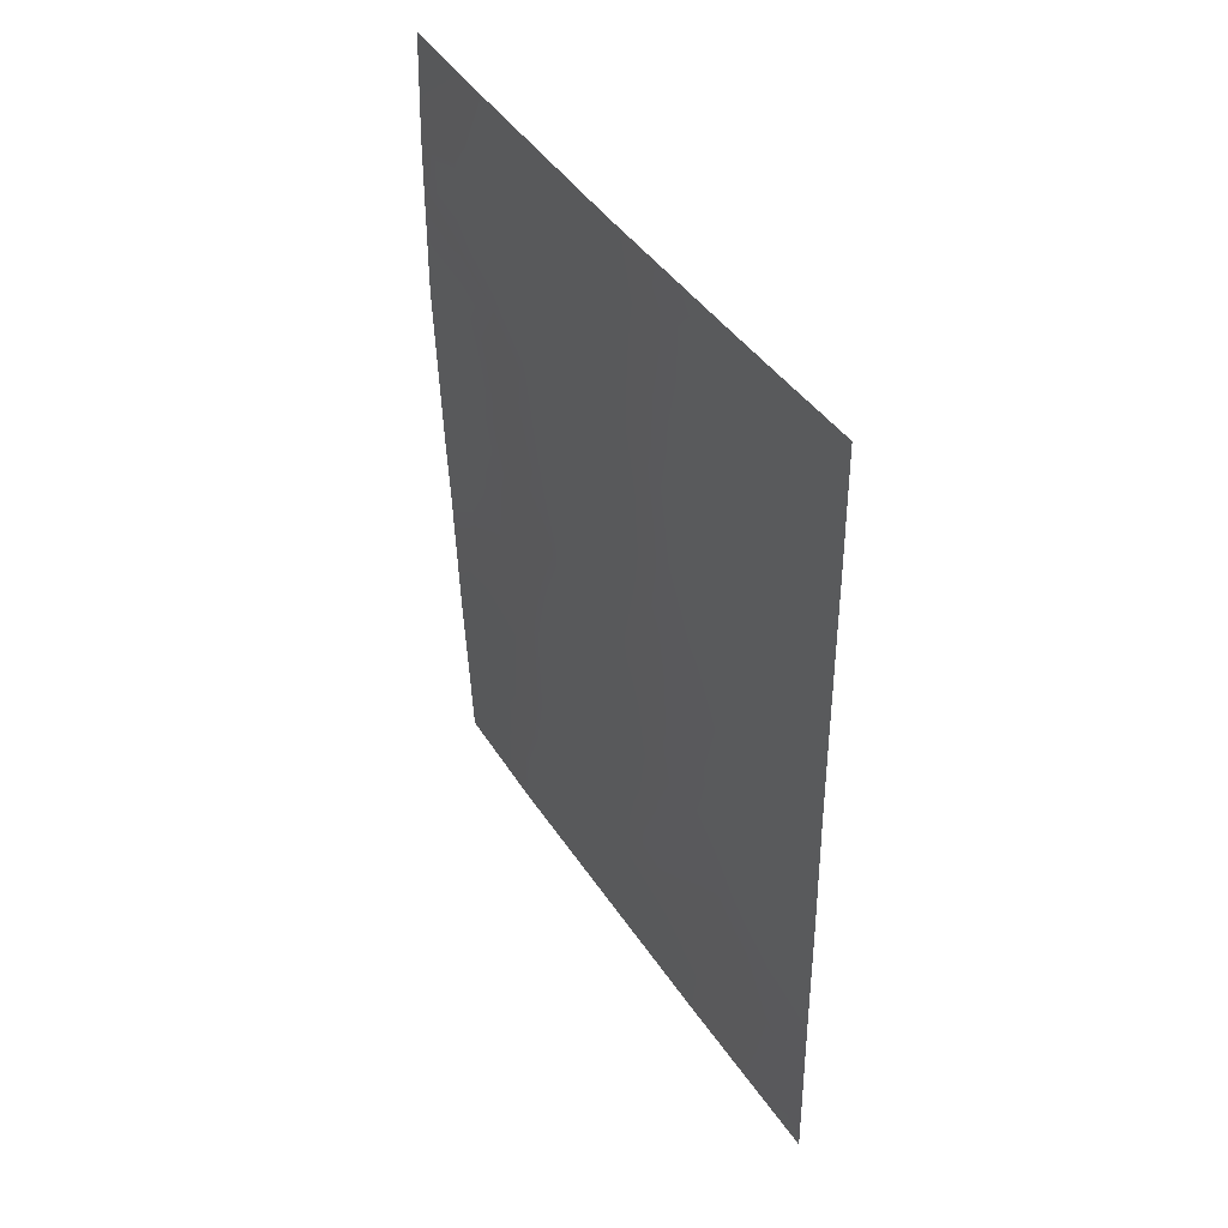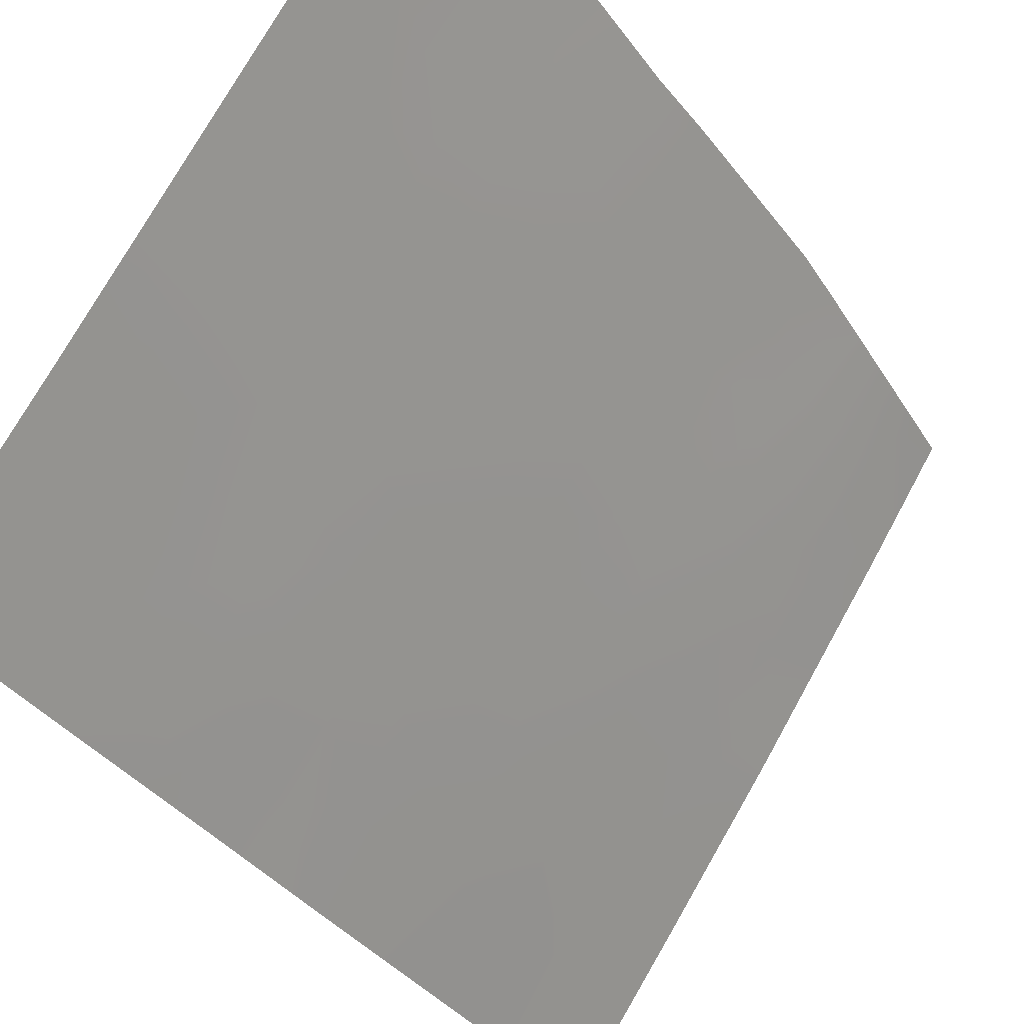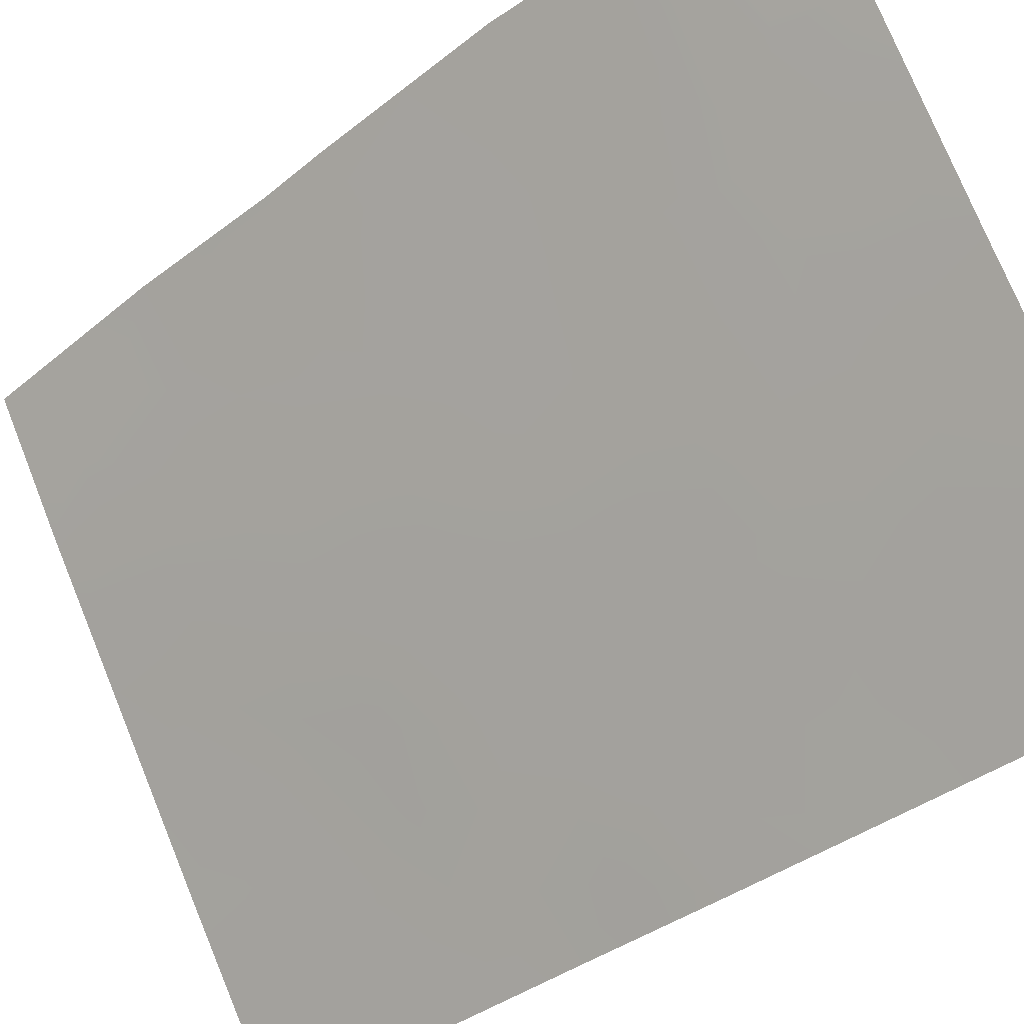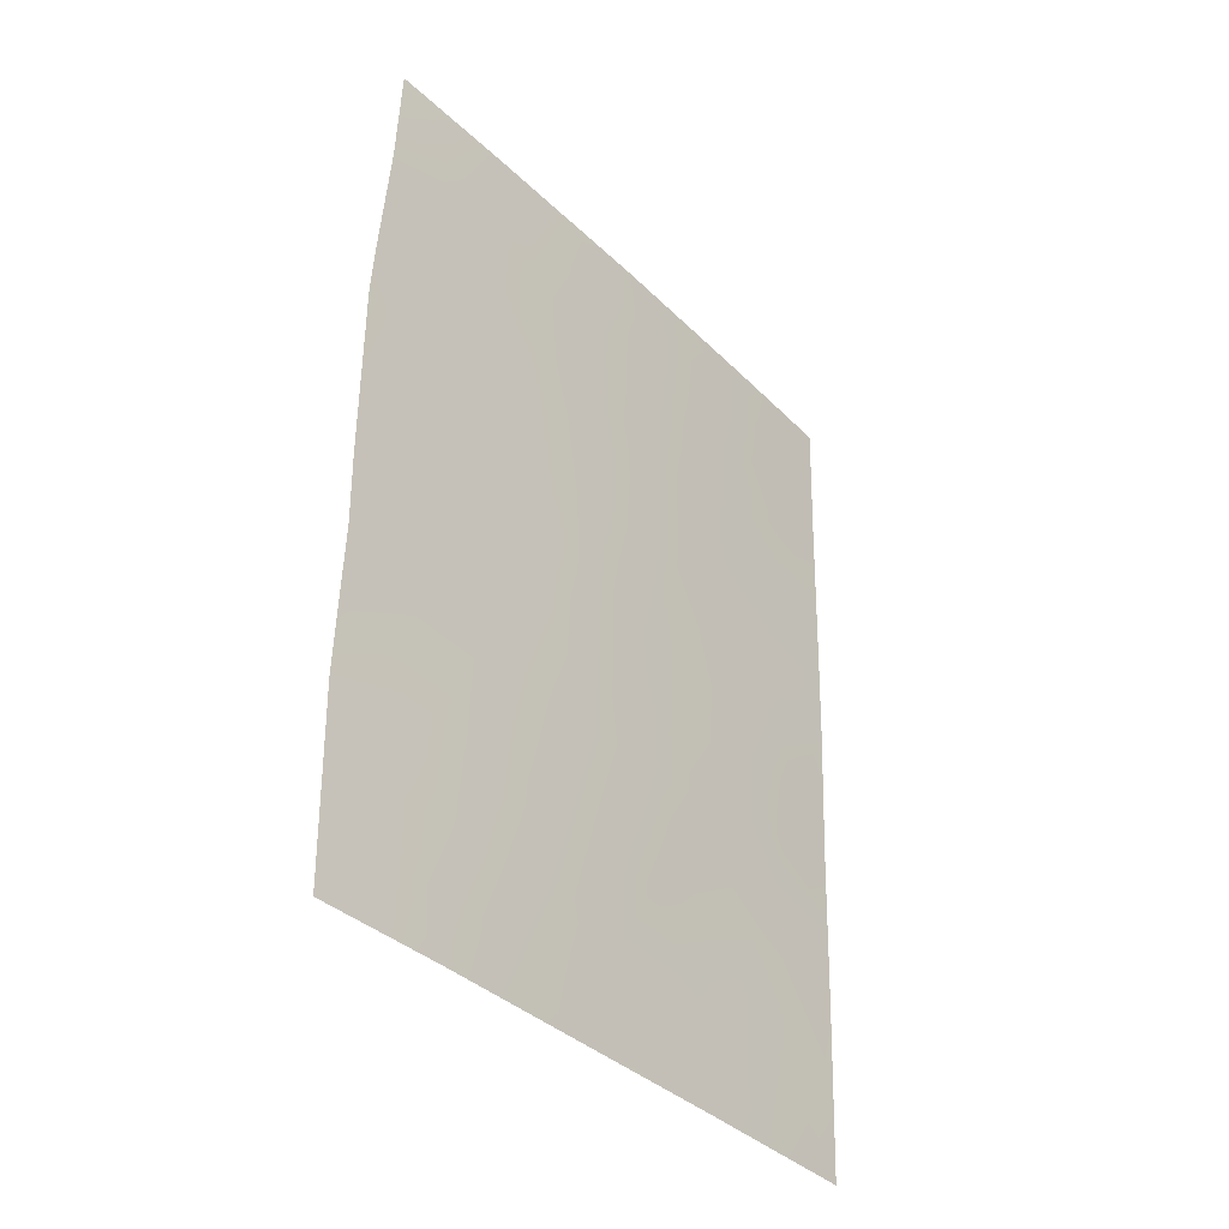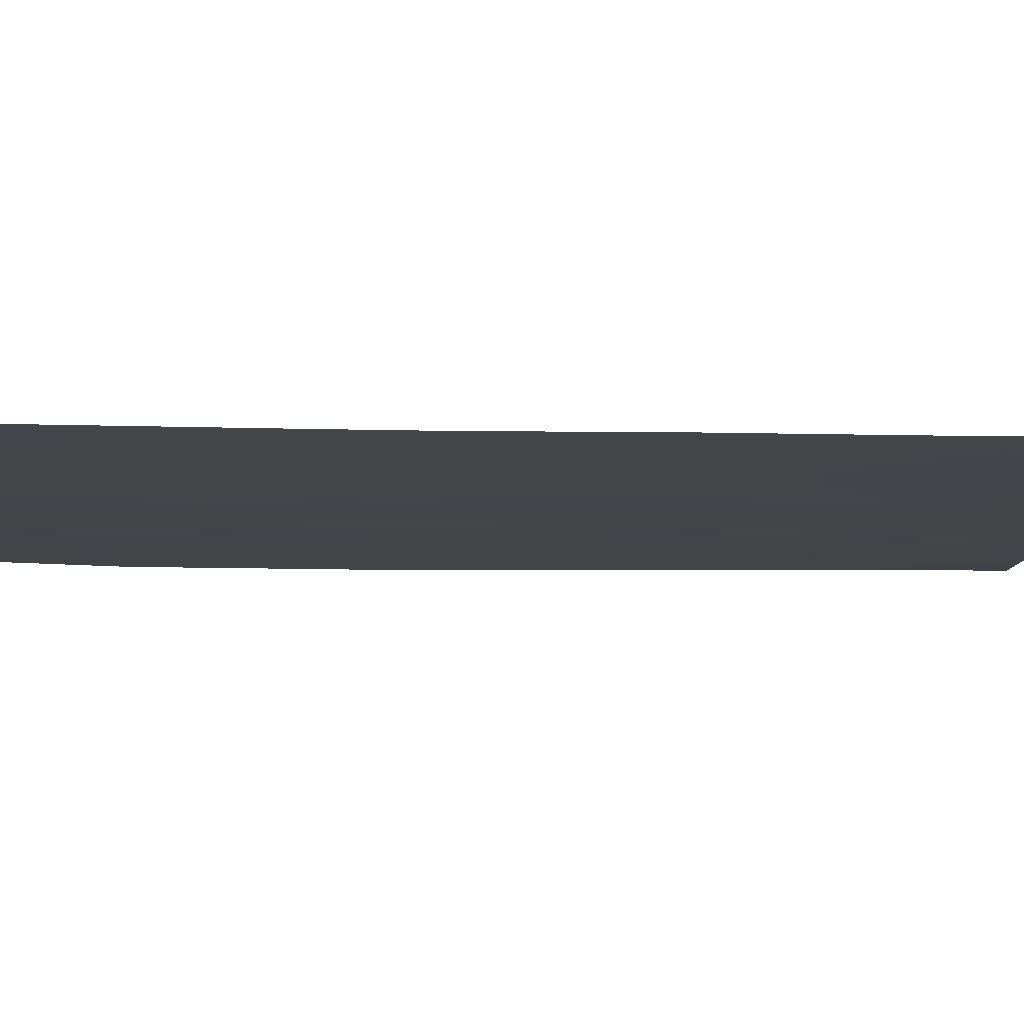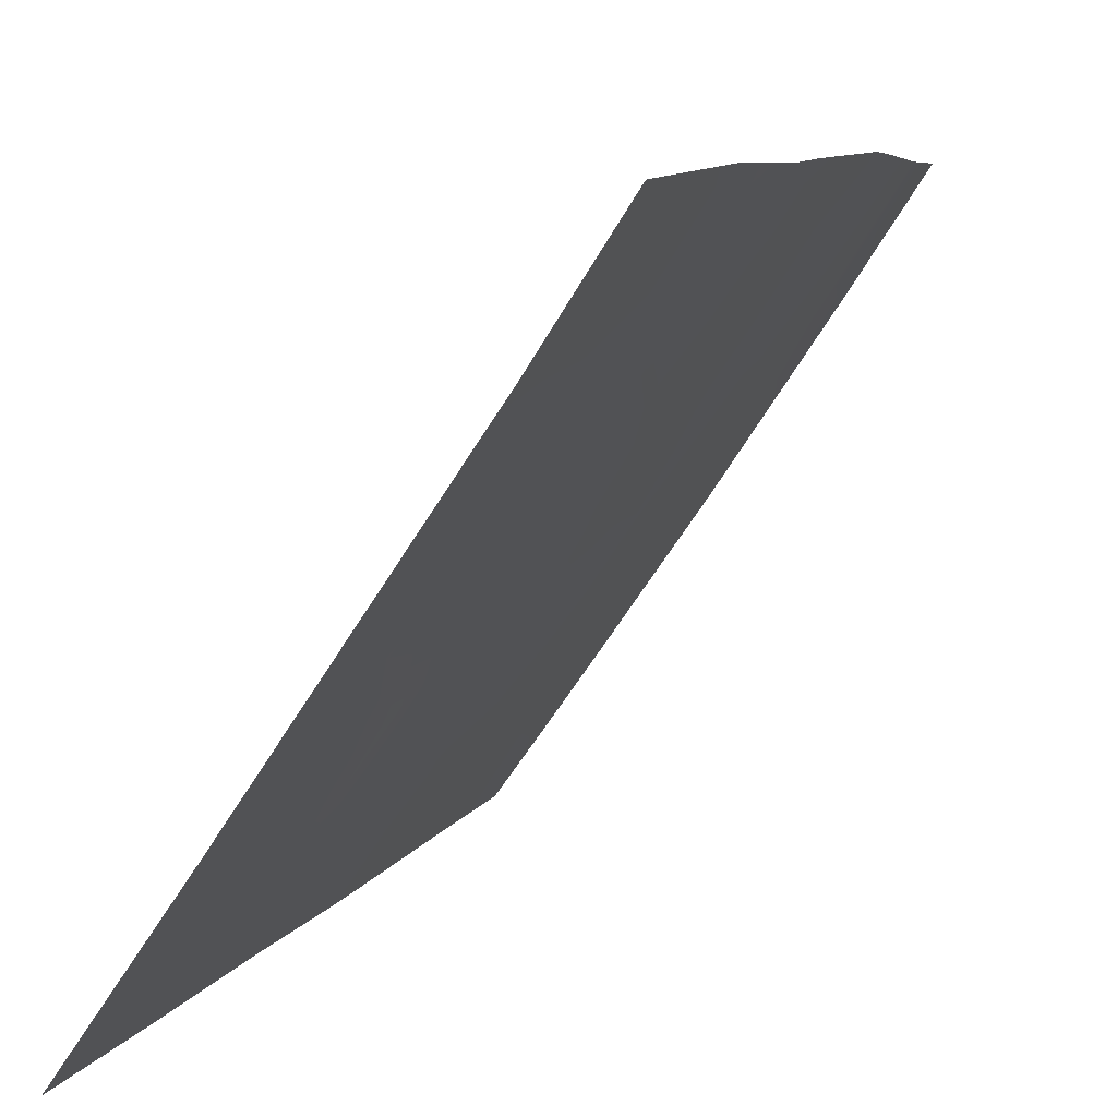
<metadata>
{"format":"obj","ext":"obj","renderer":"f3d","projection":"perspective","resolution":1024,"background":"white","views":[{"elev":43.3,"azim":3.3,"up":"+Z"},{"elev":-33.5,"azim":-150.9,"up":"+Y"},{"elev":-41.1,"azim":-47.5,"up":"+Y"},{"elev":-37.1,"azim":-106.7,"up":"+Z"},{"elev":-64.7,"azim":88.1,"up":"+Y"},{"elev":8.9,"azim":-164.1,"up":"+Y"}]}
</metadata>
<code>
v 82.34 42.43 45.44
v 81.7 43.38 45.4
v 80.64 44.85 47.89
v 84.75 38.95 45.78
v 80.83 45.02 38
v 82.21 42.47 50
v 80.75 44.86 44.11
v 79.63 46.36 48.48
v 84.8 39.03 42.64
v 84.77 38.97 44.54
v 81.9 43.14 43.71
v 84.82 39.07 40.45
v 83.71 40.57 42.28
v 79.71 46.51 42.63
v 83.44 40.68 50
v 83.43 40.73 49.11
v 80.6 44.87 50
v 79.76 46.56 40.57
v 79.86 46.51 38
v 79.68 46.3 50
v 83.32 41.24 40.51
v 84.73 38.91 48.28
v 84.71 38.88 50
v 79.67 46.52 43.54
v 82.97 41.58 43.85
v 82.59 42.2 42.09
v 82.08 42.66 50
v 83.97 40.35 38.99
v 84.85 39.12 38.25
v 84.85 39.12 38
v 84.81 39.19 38
v 83.42 41.19 38
v 79.6 46.52 46.07
v 79.61 46.48 46.81
v 81.96 43.35 38
v 84.09 39.95 44.2
v 82.54 42.03 48.31
v 82.9 41.92 38.84
v 82.62 41.98 46.35
v 82.13 42.96 40.44
v 81.84 43.1 47.19
v 83.62 40.52 47.25
v 80.56 45.08 46.08
v 81.54 43.49 49.05
v 81.62 43.79 38.86
v 81.03 44.6 40.46
v 81.47 43.87 42.15
v 82.11 42.81 44.54
v 81.64 43.5 44.5
v 84 40.03 45.71
v 83.73 40.44 44.89
v 84.29 39.64 45.02
v 84.78 39 43.59
v 84.43 39.51 43.45
v 83.89 40.28 43.25
v 84.29 39.76 42.43
v 81.39 44.18 38
v 81.09 44.59 38.8
v 81.21 44.14 44.86
v 81.09 44.28 45.74
v 80.67 44.94 45.23
v 84.81 39.05 41.54
v 84.09 40.07 41.42
v 81.37 43.94 43.87
v 84.02 39.85 50
v 83.85 40.12 49.42
v 80.62 44.88 48.87
v 80.13 45.61 49.16
v 80.13 45.62 48.24
v 79.65 46.33 49.24
v 80.14 45.59 50
v 84.36 39.41 49.24
v 84.72 38.9 49.14
v 80.03 46.02 42.77
v 80.46 45.48 40.5
v 80.24 45.85 39.64
v 82.04 42.75 48.69
v 81.66 43.33 48.11
v 82.15 42.62 47.87
v 79.73 46.53 41.6
v 80.19 45.86 41.22
v 81.93 42.9 49.5
v 82.43 42.36 43.74
v 82.64 42.02 44.62
v 83.52 40.78 44.01
v 83.18 41.25 44.75
v 84.02 39.91 48.67
v 84.48 39.63 38.71
v 84.12 40.19 38
v 81.34 43.76 50
v 81.05 44.21 49.32
v 83.53 40.89 41.36
v 83.16 41.38 42.17
v 82.96 41.71 41.29
v 80.55 45.21 43.02
v 80.13 45.81 43.85
v 82.69 42.27 38
v 82.29 42.82 38.81
v 83.51 41.03 38.82
v 79.64 46.52 44.81
v 80.26 45.59 44.71
v 82.07 42.79 46.31
v 81.5 43.64 46.38
v 82.23 42.69 42.89
v 82.78 41.89 42.96
v 84.74 38.93 47.03
v 84.15 39.75 47.69
v 84.16 39.77 46.62
v 80.97 44.44 46.47
v 80.61 44.95 46.96
v 80.92 44.7 42.16
v 80.71 45.05 41.29
v 81.26 44.22 41.3
v 83.33 41.09 43.09
v 79.81 46.54 39.29
v 80.48 45.52 38.8
v 82.46 42.18 47.24
v 82.91 41.59 45.74
v 83.67 40.76 39.75
v 83.07 41.64 39.73
v 83.34 40.97 45.74
v 81.12 44.35 43.06
v 81.68 43.51 42.95
v 83.55 40.59 48.22
v 83.06 41.31 47.78
v 81.57 43.79 40.44
v 81.32 44.21 39.63
v 81.87 43.39 39.67
v 82.47 42.51 39.69
v 81.8 43.41 41.27
v 82.37 42.56 41.25
v 82.03 43.04 42.09
v 83.62 40.56 46.39
v 82.72 42.1 40.47
v 84.84 39.09 39.35
v 84.32 39.82 39.78
v 82.97 41.4 48.72
v 79.62 46.42 47.65
v 80.13 45.66 47.35
v 81.21 44.02 47.34
v 81.12 44.12 48.45
v 82.41 42.19 49.16
v 80.34 45.76 38
v 82.82 41.58 50
v 82.86 41.53 49.52
v 80.34 45.58 42.02
v 84.39 39.67 40.67
v 80.12 45.72 46.49
v 80.8 44.98 39.64
v 83.88 40.42 40.57
v 80.15 45.72 45.57
v 83.02 41.39 46.78
v 80.11 46.09 38.66
f 48 2 49
f 50 51 52
f 9 53 54
f 54 55 56
f 5 57 58
f 59 60 61
f 62 56 63
f 49 59 64
f 67 68 69
f 70 68 71
f 72 22 73
f 75 76 149
f 77 78 79
f 48 83 84
f 85 51 86
f 66 87 72
f 30 29 31
f 28 89 88
f 43 148 151
f 10 4 52
f 90 91 44
f 93 94 92
f 74 95 96
f 97 38 98
f 32 99 38
f 100 101 151
f 2 102 103
f 83 104 105
f 106 107 108
f 111 112 113
f 114 55 85
f 114 105 93
f 115 19 153
f 118 84 86
f 99 119 120
f 39 117 102
f 122 123 64
f 87 124 107
f 117 39 152
f 126 127 128
f 129 128 98
f 130 131 132
f 108 133 50
f 133 152 121
f 131 134 94
f 120 134 129
f 88 135 136
f 125 124 137
f 69 138 139
f 141 140 78
f 91 67 141
f 82 77 142
f 123 132 104
f 113 126 130
f 112 81 75
f 111 122 95
f 6 145 144
f 145 142 137
f 11 48 49
f 48 1 2
f 4 50 52
f 50 121 51
f 52 51 36
f 53 10 54
f 36 54 10
f 9 54 56
f 54 36 55
f 56 55 13
f 57 45 58
f 45 57 35
f 7 59 61
f 12 62 147
f 62 9 56
f 63 56 13
f 11 49 64
f 49 2 59
f 64 59 7
f 65 15 66
f 16 66 15
f 3 67 69
f 67 17 68
f 69 68 8
f 20 70 71
f 70 8 68
f 71 68 17
f 65 72 23
f 73 23 72
f 24 14 74
f 46 75 149
f 75 18 76
f 149 76 116
f 37 77 79
f 77 44 78
f 79 78 41
f 74 14 80
f 81 80 18
f 6 27 82
f 90 82 27
f 1 48 84
f 48 11 83
f 84 83 25
f 25 85 86
f 85 36 51
f 86 51 121
f 65 66 72
f 66 16 87
f 72 87 22
f 31 88 89
f 28 99 89
f 99 32 89
f 29 88 31
f 34 33 148
f 151 148 33
f 10 52 36
f 82 90 44
f 90 17 91
f 63 13 92
f 147 63 150
f 13 93 92
f 93 26 94
f 92 94 21
f 24 74 96
f 74 146 95
f 96 95 7
f 35 97 98
f 97 32 38
f 33 100 151
f 100 24 96
f 43 151 61
f 2 1 102
f 103 102 41
f 25 83 105
f 83 11 104
f 105 104 26
f 4 106 108
f 106 22 107
f 108 107 42
f 47 111 113
f 111 146 112
f 113 112 46
f 25 114 85
f 114 13 55
f 85 55 36
f 13 114 93
f 114 25 105
f 93 105 26
f 18 115 76
f 37 79 117
f 79 41 117
f 121 118 86
f 118 1 84
f 86 84 25
f 38 99 120
f 99 28 119
f 120 119 21
f 1 39 102
f 102 117 41
f 39 1 118
f 7 122 64
f 122 47 123
f 64 123 11
f 22 87 107
f 87 16 124
f 107 124 42
f 37 117 125
f 125 152 42
f 40 126 128
f 126 46 127
f 128 127 45
f 38 129 98
f 129 40 128
f 98 128 45
f 47 130 132
f 130 40 131
f 132 131 26
f 4 108 50
f 108 42 133
f 50 133 121
f 133 42 152
f 26 131 94
f 131 40 134
f 94 134 21
f 38 120 129
f 120 21 134
f 129 134 40
f 28 88 136
f 88 29 135
f 147 136 135
f 28 136 119
f 37 125 137
f 125 42 124
f 137 124 16
f 3 69 139
f 69 8 138
f 139 138 34
f 3 139 110
f 139 34 148
f 140 3 110
f 103 109 60
f 44 141 78
f 141 3 140
f 78 140 41
f 44 91 141
f 91 17 67
f 141 67 3
f 6 82 142
f 82 44 77
f 142 77 37
f 11 123 104
f 123 47 132
f 104 132 26
f 116 153 143
f 116 143 5
f 45 35 98
f 47 113 130
f 113 46 126
f 130 126 40
f 46 112 75
f 112 146 81
f 75 81 18
f 116 58 149
f 149 127 46
f 45 127 58
f 58 116 5
f 146 111 95
f 111 47 122
f 95 122 7
f 16 15 145
f 144 145 15
f 16 145 137
f 145 6 142
f 137 142 37
f 146 80 81
f 140 109 103
f 146 74 80
f 100 96 101
f 41 140 103
f 140 110 109
f 103 60 2
f 136 147 150
f 139 148 110
f 127 149 58
f 101 96 7
f 147 62 63
f 63 92 150
f 21 150 92
f 119 150 21
f 150 119 136
f 61 101 7
f 109 110 43
f 148 43 110
f 43 60 109
f 61 60 43
f 59 2 60
f 151 101 61
f 147 135 12
f 152 39 118
f 115 153 76
f 117 152 125
f 76 153 116
f 153 19 143
f 152 118 121

</code>
